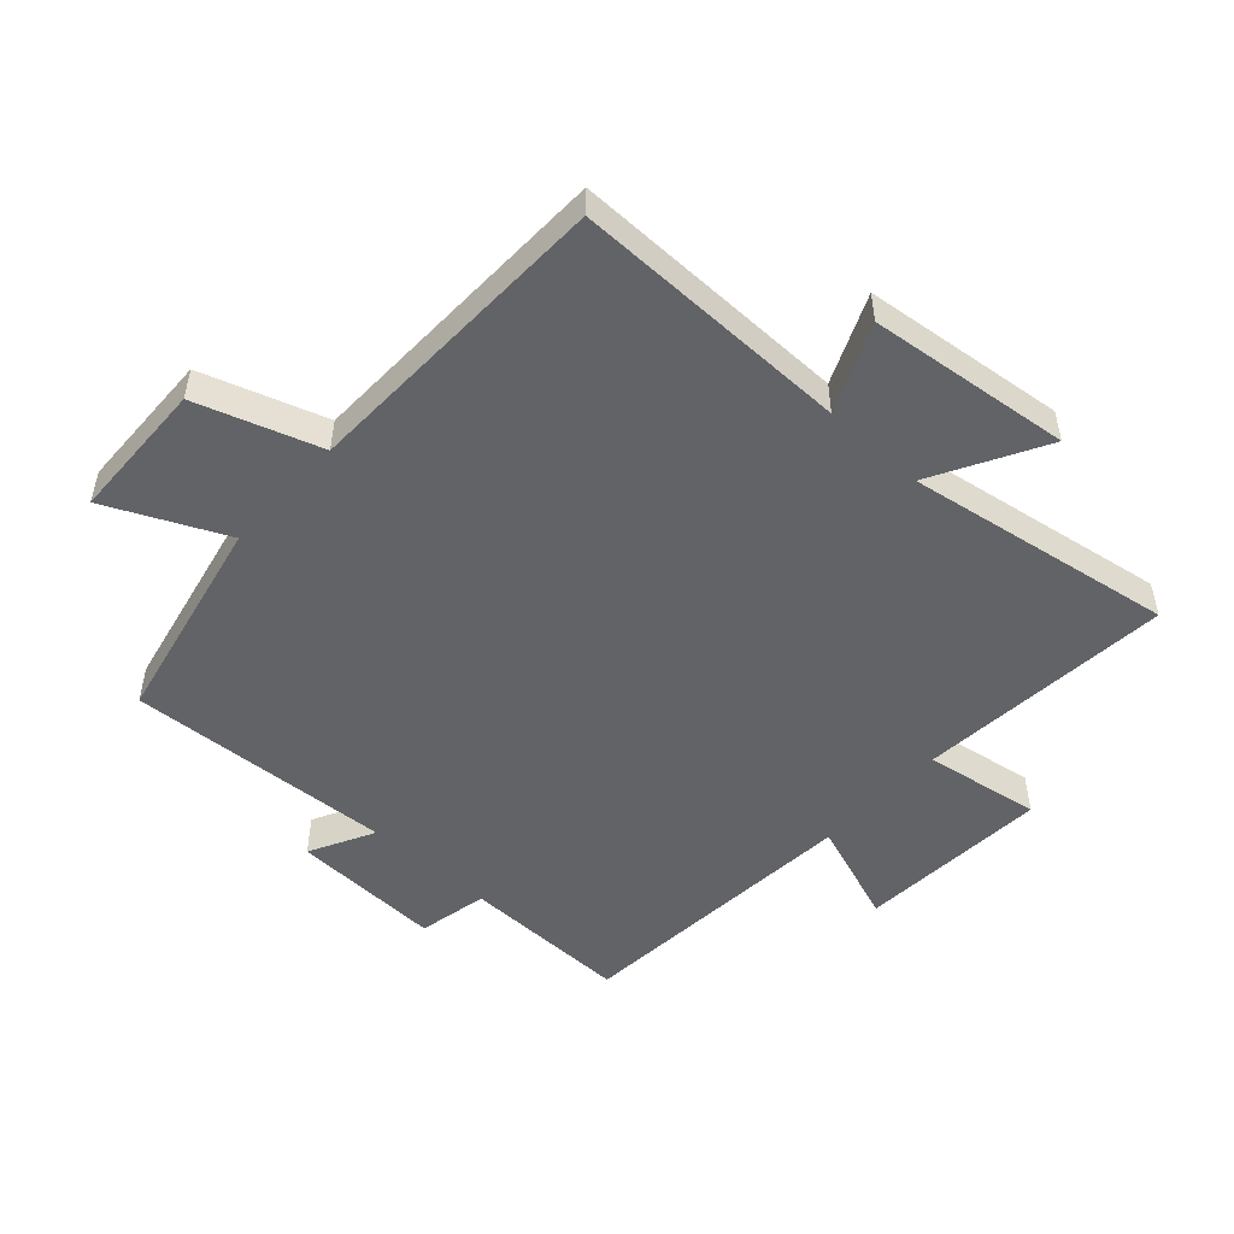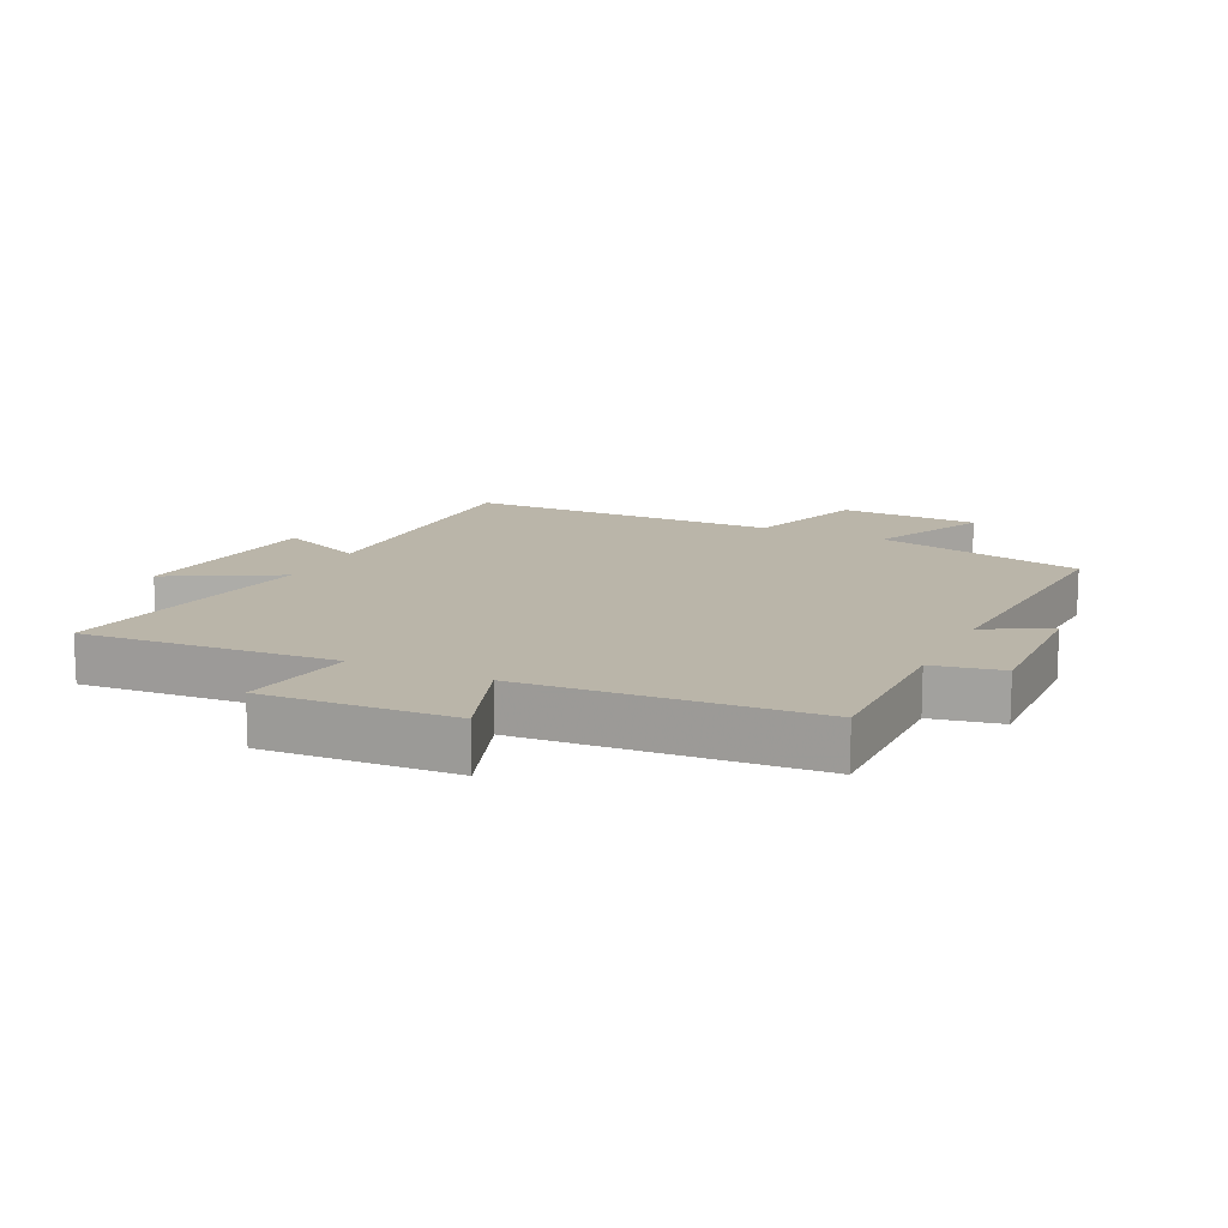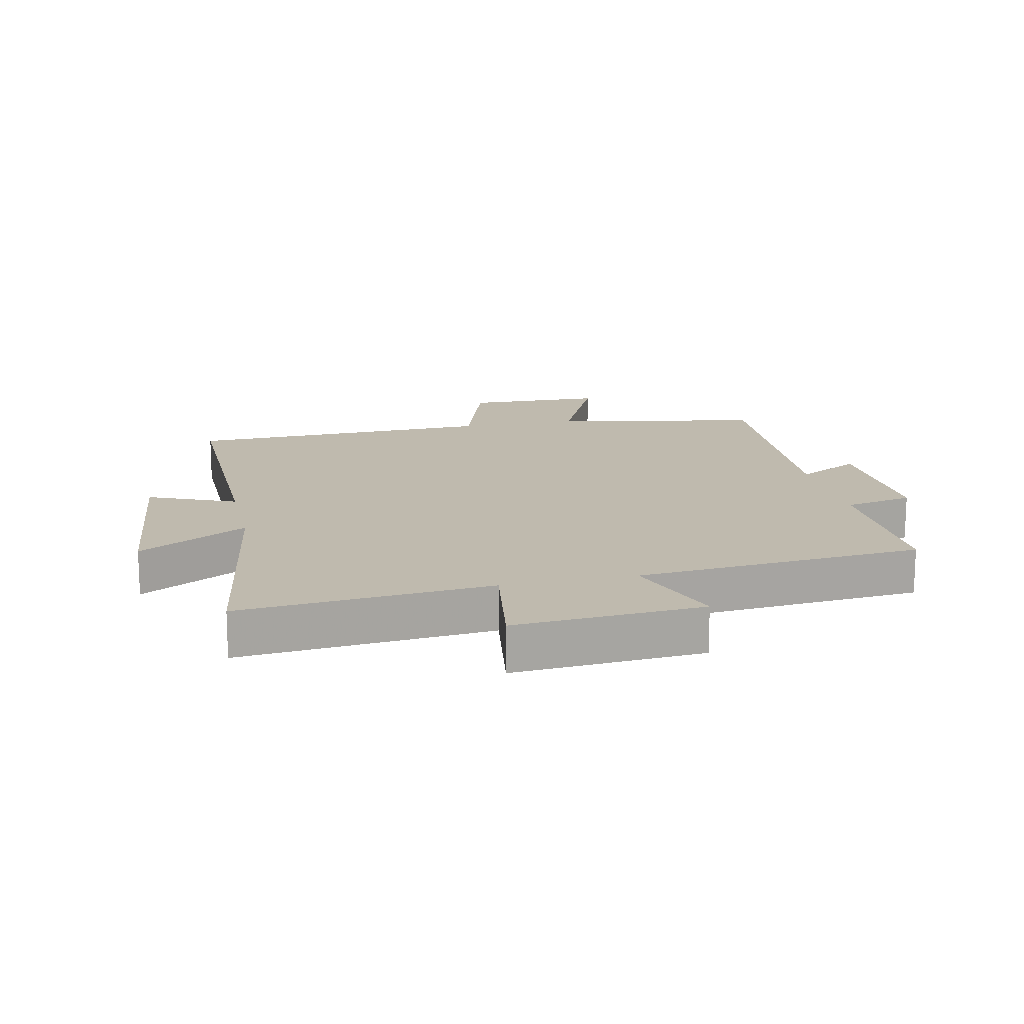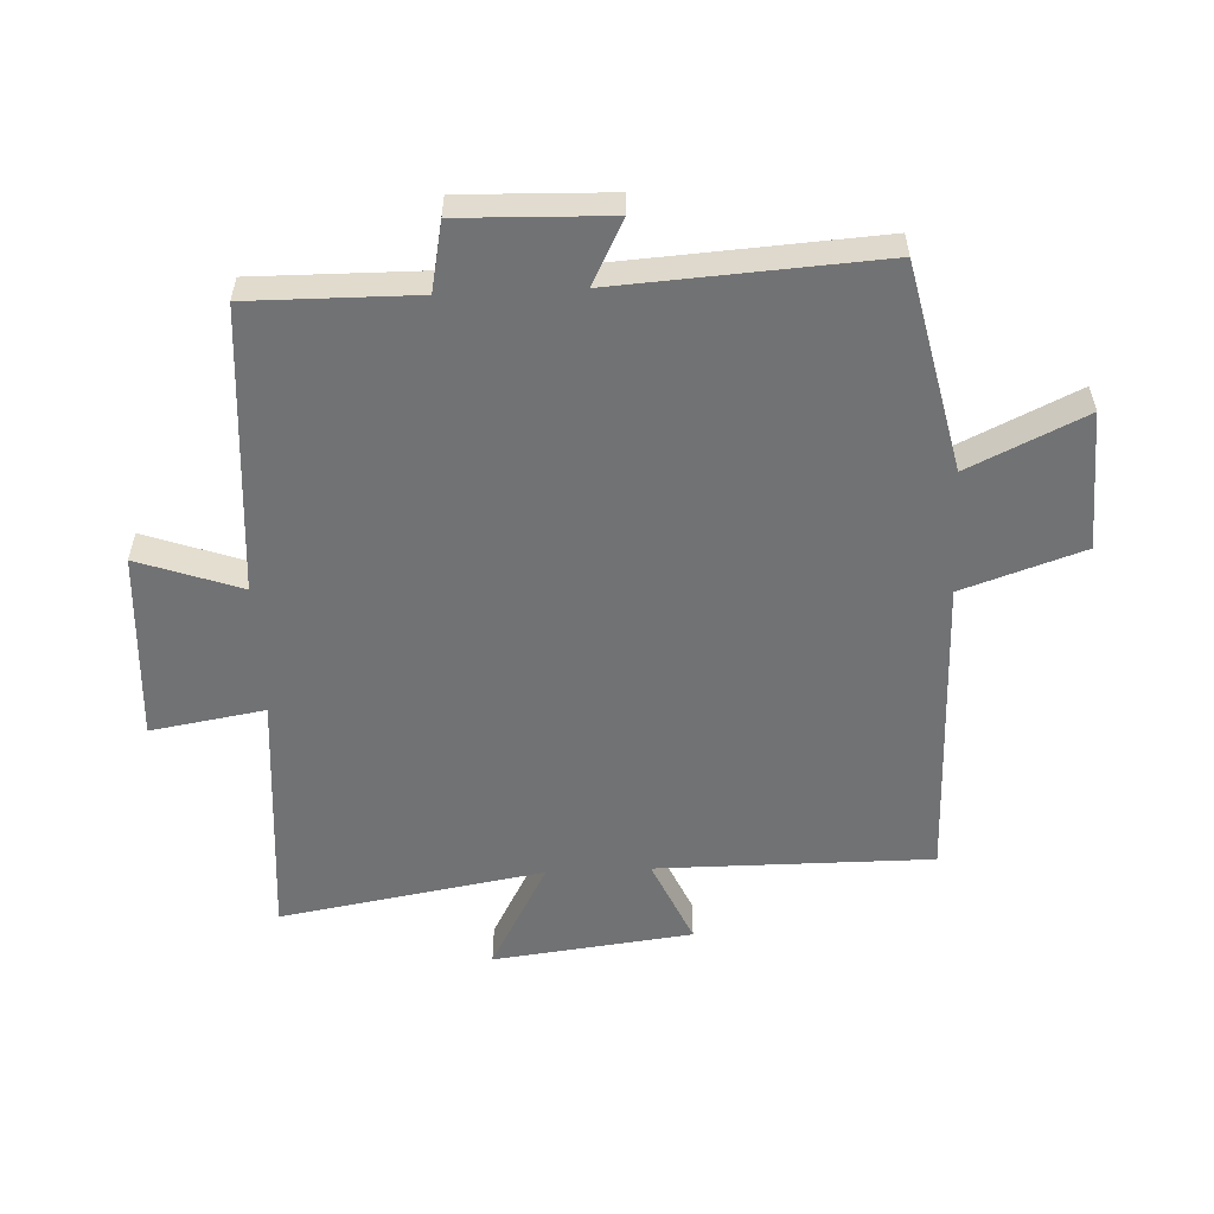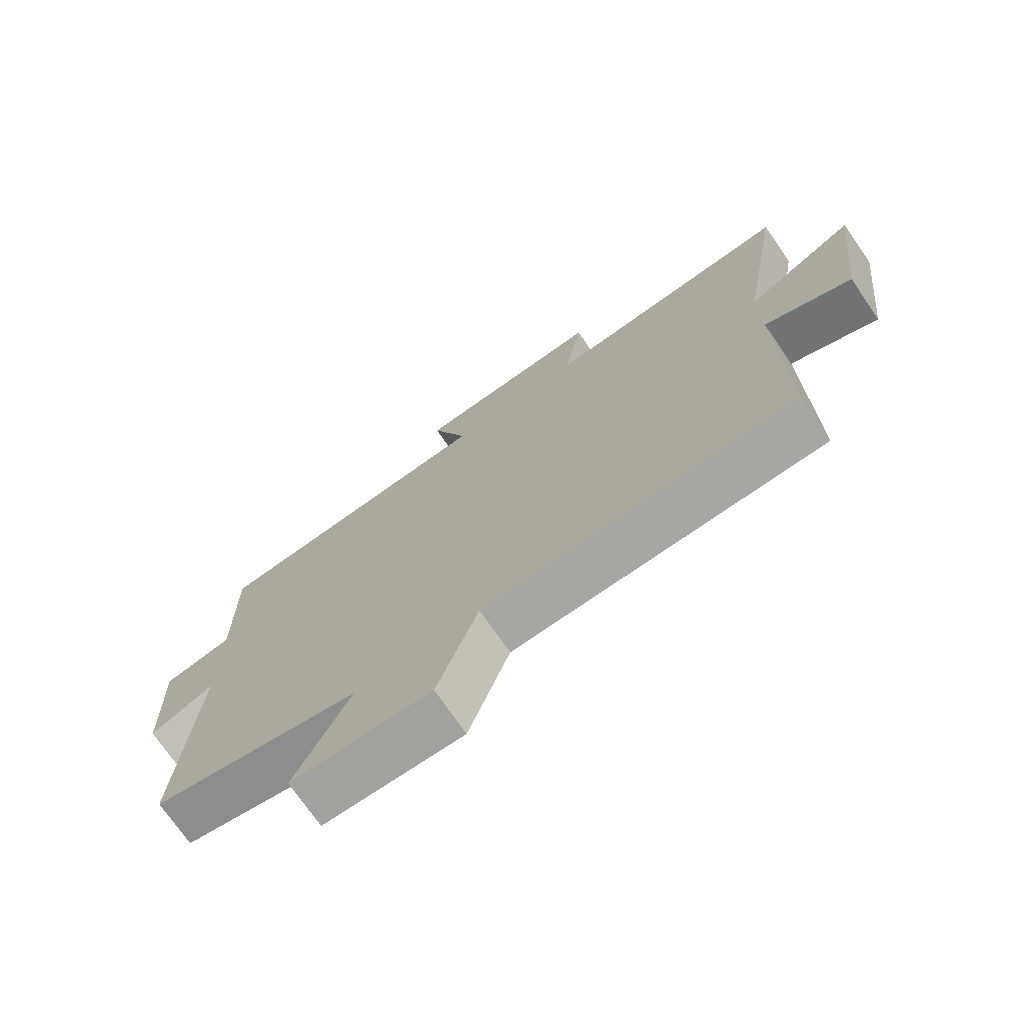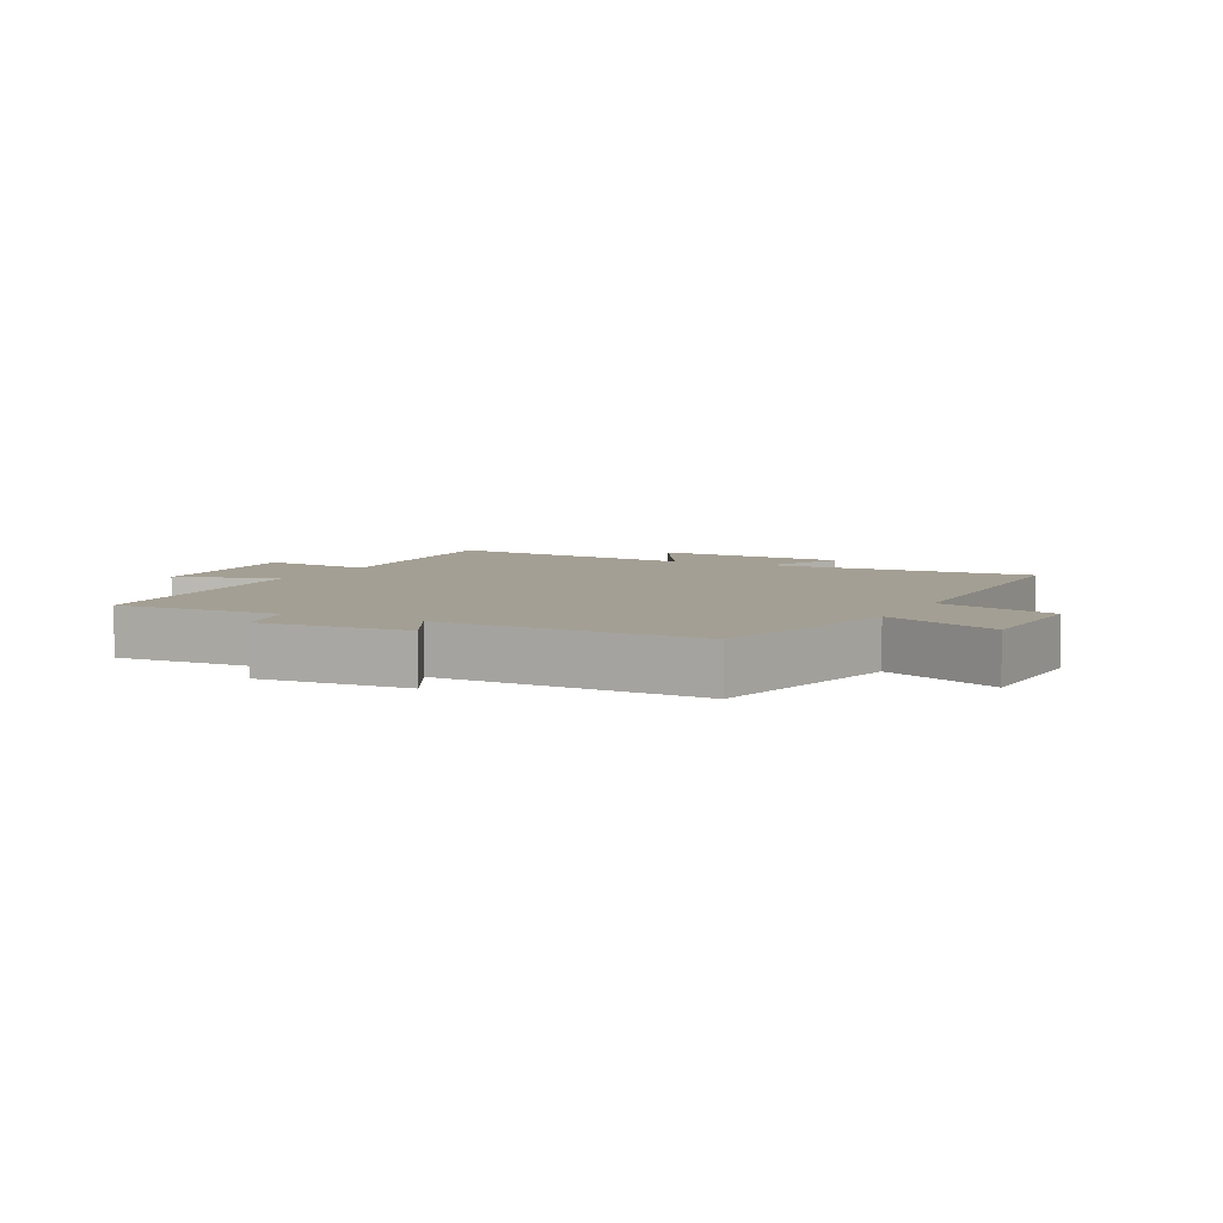
<metadata>
{"format":"obj","ext":"obj","renderer":"f3d","projection":"perspective","resolution":1024,"background":"white","views":[{"elev":-50.8,"azim":-132.6,"up":"+Y"},{"elev":13.7,"azim":25.7,"up":"+Y"},{"elev":15.7,"azim":-12.9,"up":"+Y"},{"elev":-55.4,"azim":92.7,"up":"+Y"},{"elev":-73.5,"azim":-145.3,"up":"+Z"},{"elev":5.6,"azim":116.3,"up":"+Y"}]}
</metadata>
<code>
v -0.571 0.07 0.532
v -0.169 0.07 0.5
v -0.199 0.07 0.682
v 0.103 0.07 0.664
v 0.045 0.07 0.5
v 0.503 0.07 0.466
v 0.5 0.07 0.2
v 0.61 0.07 0.178
v 0.602 0.07 -0.06
v 0.5 0.07 -0.008
v 0.526 0.07 -0.427
v 0.194 0.07 -0.5
v 0.281 0.07 -0.685
v 0.059 0.07 -0.693
v -0.006 0.07 -0.5
v -0.502 0.07 -0.49
v -0.5 0.07 -0.051
v -0.638 0.07 -0.112
v -0.676 0.07 0.206
v -0.5 0.07 0.111
v -0.571 0 0.532
v -0.169 0 0.5
v -0.199 0 0.682
v 0.103 0 0.664
v 0.045 0 0.5
v 0.503 0 0.466
v 0.5 0 0.2
v 0.61 0 0.178
v 0.602 0 -0.06
v 0.5 0 -0.008
v 0.526 0 -0.427
v 0.194 0 -0.5
v 0.281 0 -0.685
v 0.059 0 -0.693
v -0.006 0 -0.5
v -0.502 0 -0.49
v -0.5 0 -0.051
v -0.638 0 -0.112
v -0.676 0 0.206
v -0.5 0 0.111
f 17 18 19 20
f 15 16 17
f 15 17 20
f 12 13 14 15
f 20 1 2
f 15 20 2
f 12 15 2
f 11 12 2
f 10 11 2
f 7 8 9 10
f 5 6 7
f 5 7 10 2
f 2 3 4 5
f 40 39 38 37
f 37 36 35
f 40 37 35
f 35 34 33 32
f 22 21 40
f 22 40 35
f 22 35 32
f 22 32 31
f 22 31 30
f 30 29 28 27
f 27 26 25
f 22 30 27 25
f 25 24 23 22
f 1 21 22 2
f 2 22 23 3
f 3 23 24 4
f 4 24 25 5
f 5 25 26 6
f 6 26 27 7
f 7 27 28 8
f 8 28 29 9
f 9 29 30 10
f 10 30 31 11
f 11 31 32 12
f 12 32 33 13
f 13 33 34 14
f 14 34 35 15
f 15 35 36 16
f 16 36 37 17
f 17 37 38 18
f 18 38 39 19
f 19 39 40 20
f 20 40 21 1

</code>
